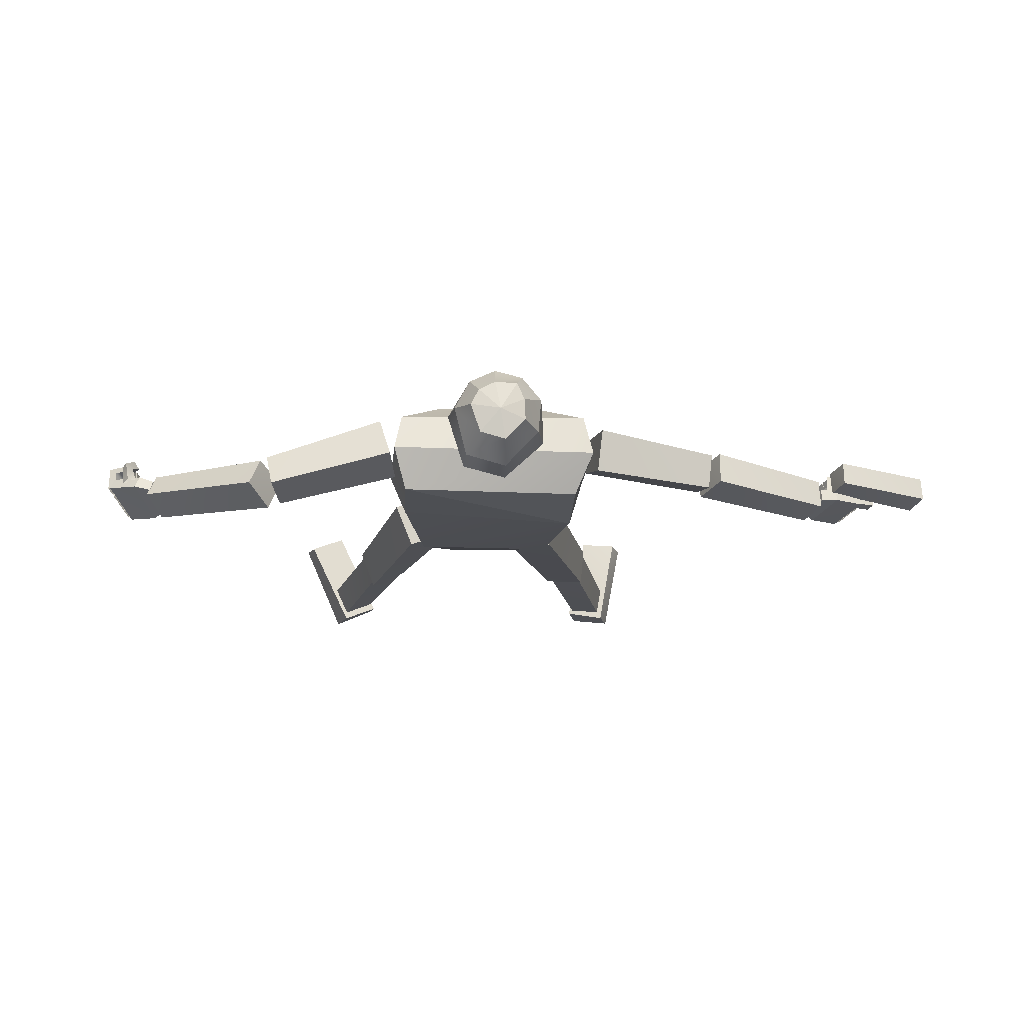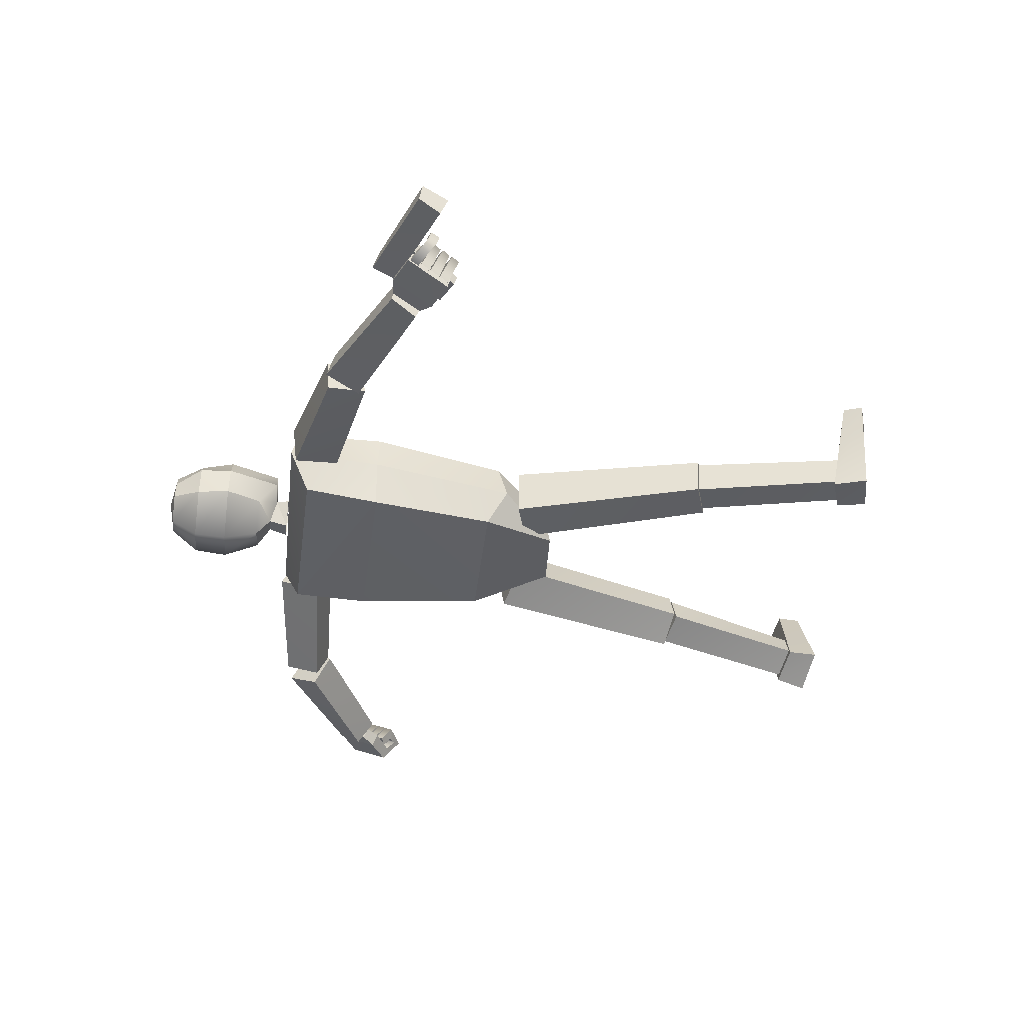
<metadata>
{"format":"obj","ext":"obj","renderer":"f3d","projection":"perspective","resolution":1024,"background":"white","views":[{"elev":-14.9,"azim":176.5,"up":"+Z"},{"elev":-44.6,"azim":-96.8,"up":"+Z"}]}
</metadata>
<code>
v  -0.1333 -0.3369 -0.5613
v  -0.0472 -0.4277 -0.5905
v  -0.0447 -0.4198 -0.5286
v  -0.1234 -0.3222 -0.4937
v  0.0515 -0.4328 -0.5908
v  0.0386 -0.4179 -0.5196
v  0.1302 -0.3409 -0.5592
v  0.1173 -0.3201 -0.4947
v  0.1705 -0.0853 -0.5485
v  0.1559 -0.0959 -0.4805
v  0.1076 -0.3027 -0.6177
v  0.144 -0.091 -0.608
v  0.1644 0.063 -0.536
v  0.1526 0.0431 -0.4768
v  0.1449 0.0359 -0.6024
v  -0.1132 -0.3033 -0.6192
v  -0.1669 -0.0925 -0.5485
v  -0.144 -0.096 -0.6234
v  -0.1646 -0.0971 -0.4847
v  -0.1712 0.0651 -0.5411
v  -0.1432 0.0305 -0.6046
v  -0.1561 0.0528 -0.4769
v  0.0684 -0.2562 -0.4546
v  -0.0713 -0.2494 -0.4692
v  0.0853 -0.1149 -0.4482
v  0.0865 -0.012 -0.4437
v  -0.09 -0.1148 -0.4494
v  -0.0903 -0.0081 -0.4447
v  0.0386 0.1184 -0.5828
v  0.0617 0.1184 -0.5226
v  0.0202 0.0962 -0.5561
v  -0.0269 0.0865 -0.5294
v  -0.0539 0.0895 -0.5104
v  -0.0504 0.1191 -0.5533
v  -0.0103 0.0966 -0.5641
v  -0.0138 0.0864 -0.5186
v  -0.0351 0.0893 -0.474
v  0.0015 0.0863 -0.5136
v  0.001 0.0891 -0.4637
v  0.0196 0.0862 -0.5181
v  0.0309 0.089 -0.4827
v  0.0521 0.1763 -0.6014
v  0.078 0.1759 -0.5181
v  -0.0093 0.1192 -0.5973
v  -0.0146 0.1765 -0.6191
v  -0.0777 0.1768 -0.5607
v  -0.076 0.1766 -0.5055
v  -0.0465 0.1764 -0.4574
v  0.0033 0.176 -0.4448
v  0.0512 0.1759 -0.4736
v  -0.0022 0.2851 -0.5355
v  -0.0421 0.2762 -0.5508
v  -0.0406 0.2761 -0.5175
v  -0.0286 0.2759 -0.4916
v  0.0058 0.2757 -0.4893
v  0.032 0.2756 -0.5026
v  0.0446 0.2756 -0.527
v  0.0297 0.2759 -0.5726
v  -0.01 0.276 -0.5838
v  -0.066 0.2311 -0.5574
v  -0.0703 0.231 -0.5046
v  -0.0399 0.2307 -0.4672
v  0.004 0.2305 -0.4558
v  0.045 0.2303 -0.4747
v  0.0691 0.2303 -0.5204
v  0.0498 0.2308 -0.5975
v  -0.0128 0.2309 -0.6149
v  -0.3761 0.0057 -0.5821
v  -0.3658 -0.0585 -0.5729
v  -0.3702 -0.0502 -0.5205
v  -0.3818 0.0104 -0.526
v  -0.1731 -0.0136 -0.4953
v  -0.1663 -0.0194 -0.5533
v  -0.1797 0.0552 -0.5691
v  -0.1874 0.0639 -0.5006
v  -0.5912 -0.0892 -0.5867
v  -0.5688 -0.1315 -0.6013
v  -0.567 -0.1463 -0.5538
v  -0.5894 -0.0958 -0.54
v  -0.3683 -0.0575 -0.5339
v  -0.3698 -0.0475 -0.5843
v  -0.396 0.0109 -0.5714
v  -0.3973 -0.0015 -0.5198
v  0.3652 -0.0326 -0.569
v  0.3571 -0.0133 -0.6174
v  0.3695 0.0448 -0.5967
v  0.3791 0.024 -0.5472
v  0.1718 0.069 -0.5479
v  0.1624 0.0008 -0.5713
v  0.1736 -0.0238 -0.5161
v  0.1895 0.0484 -0.4874
v  0.5545 -0.1357 -0.5798
v  0.5662 -0.1089 -0.6202
v  0.5898 -0.0748 -0.588
v  0.5773 -0.0948 -0.5521
v  0.4067 0.0374 -0.5948
v  0.3766 -0.0099 -0.6257
v  0.3586 -0.0359 -0.5768
v  0.3908 0.0104 -0.549
v  0.1441 -0.6999 -0.5765
v  0.2029 -0.6886 -0.6051
v  0.2269 -0.6835 -0.5431
v  0.166 -0.6971 -0.517
v  0.1585 -0.3576 -0.5282
v  0.1298 -0.3619 -0.5985
v  0.058 -0.3829 -0.5715
v  0.0886 -0.3742 -0.4997
v  -0.2195 -0.6779 -0.5956
v  -0.154 -0.6994 -0.5888
v  -0.1651 -0.7016 -0.5217
v  -0.2258 -0.6811 -0.5324
v  -0.0636 -0.3803 -0.5092
v  -0.0542 -0.3803 -0.5903
v  -0.1298 -0.3587 -0.5963
v  -0.139 -0.3588 -0.5152
v  -0.1662 -0.7 -0.5274
v  -0.1609 -0.6976 -0.5846
v  -0.2169 -0.6801 -0.5936
v  -0.224 -0.6831 -0.5372
v  -0.2375 -0.9445 -0.5493
v  -0.2864 -0.9279 -0.5581
v  -0.2283 -0.9419 -0.6003
v  -0.2795 -0.9268 -0.6061
v  0.2205 -0.687 -0.5463
v  0.2042 -0.6908 -0.5963
v  0.1494 -0.7049 -0.5778
v  0.1692 -0.7017 -0.5231
v  0.2833 -0.9346 -0.5625
v  0.237 -0.9472 -0.5412
v  0.2621 -0.935 -0.6112
v  0.2133 -0.9488 -0.5897
v  0.28 -0.9898 -0.4449
v  0.3487 -0.9745 -0.4698
v  0.3355 -0.9361 -0.4704
v  0.2765 -0.9514 -0.4455
v  0.262 -0.9287 -0.6241
v  0.2803 -0.9814 -0.6261
v  0.212 -0.9949 -0.5944
v  0.2039 -0.9425 -0.5992
v  -0.3312 -0.973 -0.4588
v  -0.266 -0.9945 -0.4486
v  -0.253 -0.9532 -0.4481
v  -0.3157 -0.9433 -0.4526
v  -0.2181 -0.9359 -0.6058
v  -0.2337 -0.9836 -0.6121
v  -0.3005 -0.9687 -0.6201
v  -0.2841 -0.9139 -0.6197
v  -0.5871 -0.1617 -0.5709
v  -0.618 -0.0923 -0.5536
v  -0.6671 -0.116 -0.556
v  -0.6329 -0.1833 -0.575
v  -0.5935 -0.0899 -0.5747
v  -0.5712 -0.1377 -0.588
v  -0.5884 -0.1569 -0.594
v  -0.62 -0.088 -0.5746
v  -0.5931 -0.0942 -0.5559
v  -0.6342 -0.1787 -0.595
v  -0.5699 -0.1419 -0.5697
v  -0.6675 -0.11 -0.5762
v  -0.6533 -0.1265 -0.5699
v  -0.6605 -0.1134 -0.5659
v  -0.6847 -0.1256 -0.5645
v  -0.6776 -0.1394 -0.5683
v  -0.6942 -0.1302 -0.5724
v  -0.6645 -0.1126 -0.574
v  -0.6564 -0.1265 -0.5778
v  -0.6871 -0.1424 -0.5769
v  -0.6922 -0.1546 -0.556
v  -0.6991 -0.1406 -0.5524
v  -0.6886 -0.1362 -0.5542
v  -0.6825 -0.1489 -0.5576
v  -0.6211 -0.111 -0.5628
v  -0.6075 -0.1129 -0.5635
v  -0.6138 -0.1164 -0.5375
v  -0.6262 -0.113 -0.5404
v  -0.6077 -0.1043 -0.5283
v  -0.6051 -0.0984 -0.5626
v  -0.6189 -0.0953 -0.5617
v  -0.6212 -0.1012 -0.532
v  -0.6864 -0.1592 -0.5332
v  -0.6936 -0.1445 -0.5305
v  -0.6858 -0.14 -0.5325
v  -0.678 -0.1545 -0.5366
v  -0.6272 -0.1345 -0.531
v  -0.6386 -0.1244 -0.5337
v  -0.6259 -0.1297 -0.5167
v  -0.6369 -0.1185 -0.5194
v  -0.6453 -0.1427 -0.5743
v  -0.6525 -0.1295 -0.5703
v  -0.6563 -0.1401 -0.5383
v  -0.6492 -0.1539 -0.5421
v  -0.6697 -0.1511 -0.5297
v  -0.6649 -0.1327 -0.5792
v  -0.6568 -0.1466 -0.583
v  -0.6627 -0.1633 -0.5343
v  -0.6196 -0.1485 -0.5253
v  -0.6265 -0.1345 -0.5217
v  -0.6329 -0.135 -0.536
v  -0.6268 -0.1477 -0.5394
v  -0.6068 -0.1405 -0.5286
v  -0.6139 -0.1258 -0.5259
v  -0.6173 -0.1245 -0.5364
v  -0.6095 -0.139 -0.5405
v  -0.6374 -0.1587 -0.5787
v  -0.6446 -0.1455 -0.5747
v  -0.6484 -0.156 -0.5427
v  -0.6413 -0.1699 -0.5465
v  -0.6619 -0.1671 -0.5341
v  -0.657 -0.1487 -0.5835
v  -0.649 -0.1626 -0.5873
v  -0.6548 -0.1793 -0.5387
v  -0.6117 -0.1645 -0.5297
v  -0.6186 -0.1505 -0.5261
v  -0.625 -0.1509 -0.5404
v  -0.6189 -0.1637 -0.5438
v  -0.5989 -0.1565 -0.533
v  -0.6061 -0.1418 -0.5303
v  -0.6094 -0.1405 -0.5408
v  -0.6016 -0.155 -0.5449
v  -0.6295 -0.1748 -0.5831
v  -0.6366 -0.1617 -0.5791
v  -0.6404 -0.1722 -0.5472
v  -0.6333 -0.186 -0.5509
v  -0.6539 -0.1833 -0.5385
v  -0.649 -0.1649 -0.588
v  -0.641 -0.1787 -0.5918
v  -0.6468 -0.1955 -0.5431
v  -0.6037 -0.1807 -0.5341
v  -0.6106 -0.1666 -0.5305
v  -0.6171 -0.1671 -0.5448
v  -0.6109 -0.1799 -0.5482
v  -0.5918 -0.1709 -0.5369
v  -0.5989 -0.1563 -0.5343
v  -0.6023 -0.1549 -0.5448
v  -0.5945 -0.1694 -0.5489
v  0.575 -0.148 -0.5933
v  0.6193 -0.1729 -0.5929
v  0.6522 -0.1152 -0.5523
v  0.6052 -0.0875 -0.5546
v  0.5862 -0.0781 -0.5792
v  0.612 -0.0791 -0.5733
v  0.5817 -0.1386 -0.614
v  0.5647 -0.1194 -0.6073
v  0.5814 -0.0863 -0.5624
v  0.6252 -0.1644 -0.6106
v  0.5592 -0.1272 -0.5912
v  0.6574 -0.1051 -0.5702
v  0.6412 -0.121 -0.5709
v  0.6461 -0.1437 -0.5426
v  0.653 -0.1318 -0.5344
v  0.6481 -0.1098 -0.5625
v  0.6645 -0.1439 -0.526
v  0.658 -0.154 -0.5346
v  0.6541 -0.1242 -0.5776
v  0.6619 -0.1124 -0.5692
v  0.6178 -0.1356 -0.5304
v  0.6245 -0.1235 -0.5223
v  0.632 -0.1343 -0.5429
v  0.638 -0.1232 -0.5355
v  0.6199 -0.0989 -0.563
v  0.6268 -0.1083 -0.543
v  0.6196 -0.0997 -0.5361
v  0.6125 -0.0878 -0.5593
v  0.6303 -0.0904 -0.5278
v  0.6374 -0.0999 -0.5358
v  0.633 -0.0898 -0.5641
v  0.6244 -0.0792 -0.5604
v  0.6154 -0.1165 -0.5572
v  0.6234 -0.1045 -0.5491
v  0.6299 -0.1216 -0.562
v  0.6369 -0.1092 -0.5529
v  0.6239 -0.1255 -0.5384
v  0.6113 -0.1209 -0.5307
v  0.6191 -0.1201 -0.5178
v  0.6325 -0.1239 -0.5255
v  0.6335 -0.135 -0.5804
v  0.6384 -0.1576 -0.5521
v  0.6453 -0.1457 -0.5439
v  0.6404 -0.1238 -0.5721
v  0.6568 -0.1578 -0.5356
v  0.6503 -0.1679 -0.5442
v  0.6465 -0.1381 -0.5872
v  0.6542 -0.1263 -0.5787
v  0.6101 -0.1495 -0.5399
v  0.6168 -0.1374 -0.5318
v  0.6243 -0.1482 -0.5525
v  0.6303 -0.1372 -0.5451
v  0.6077 -0.1304 -0.5667
v  0.6157 -0.1184 -0.5587
v  0.6222 -0.1356 -0.5716
v  0.6292 -0.1232 -0.5624
v  0.6259 -0.1487 -0.5899
v  0.6308 -0.1714 -0.5616
v  0.6377 -0.1595 -0.5534
v  0.6328 -0.1375 -0.5815
v  0.6492 -0.1716 -0.545
v  0.6427 -0.1817 -0.5536
v  0.6388 -0.1519 -0.5966
v  0.6466 -0.1401 -0.5882
v  0.6025 -0.1633 -0.5494
v  0.6092 -0.1511 -0.5413
v  0.6167 -0.162 -0.5619
v  0.6227 -0.1509 -0.5545
v  0.6001 -0.1442 -0.5762
v  0.6081 -0.1322 -0.5681
v  0.6146 -0.1493 -0.581
v  0.6216 -0.1369 -0.5719
v  0.6182 -0.1627 -0.5994
v  0.6231 -0.1853 -0.5711
v  0.63 -0.1734 -0.5629
v  0.6251 -0.1515 -0.5911
v  0.6416 -0.1855 -0.5546
v  0.635 -0.1956 -0.5632
v  0.6312 -0.1658 -0.6062
v  0.6389 -0.154 -0.5977
v  0.5948 -0.1772 -0.5589
v  0.6015 -0.1651 -0.5508
v  0.609 -0.1759 -0.5715
v  0.615 -0.1648 -0.5641
v  0.5924 -0.1581 -0.5857
v  0.6004 -0.1461 -0.5777
v  0.6069 -0.1633 -0.5906
v  0.6139 -0.1508 -0.5814
v  -0.6229 -0.1952 -0.5532
v  -0.6255 -0.1899 -0.5759
v  -0.5861 -0.17 -0.5729
v  -0.5847 -0.174 -0.5499
v  -0.6358 -0.1003 -0.5526
v  -0.6317 -0.1051 -0.5322
v  -0.6776 -0.1092 -0.5549
v  -0.6785 -0.1151 -0.533
v  -0.7827 -0.1176 -0.5619
v  -0.767 -0.154 -0.5741
v  -0.7656 -0.1659 -0.5362
v  -0.7811 -0.1228 -0.5245
v  -0.6116 -0.0994 -0.5243
v  -0.6128 -0.0919 -0.5614
v  -0.6262 -0.0528 -0.5531
v  -0.6271 -0.0618 -0.5151
v  -0.0317 0.0656 -0.5286
v  -0.0162 0.0655 -0.5159
v  0.0018 0.0654 -0.5099
v  0.0233 0.0653 -0.5153
v  0.0243 0.0654 -0.5627
v  -0.0097 0.0657 -0.5717
o robotPurple
g robotPurple
f 1 2 3
f 3 4 1
f 2 5 6
f 6 3 2
f 6 5 7
f 7 8 6
f 8 7 9
f 9 10 8
f 11 12 9
f 9 7 11
f 9 13 14
f 14 10 9
f 9 12 15
f 15 13 9
f 16 1 17
f 17 18 16
f 4 19 17
f 17 1 4
f 17 20 21
f 21 18 17
f 17 19 22
f 22 20 17
f 6 23 24
f 24 3 6
f 10 25 23
f 23 8 10
f 14 26 25
f 25 10 14
f 22 19 27
f 27 28 22
f 19 4 24
f 24 27 19
f 24 4 3
f 6 8 23
f 11 7 5
f 2 1 16
f 29 30 31
f 32 33 34
f 34 35 32
f 33 32 36
f 36 37 33
f 36 38 39
f 39 37 36
f 38 40 41
f 41 39 38
f 40 31 30
f 30 41 40
f 30 29 42
f 42 43 30
f 44 45 42
f 42 29 44
f 34 46 45
f 45 44 34
f 34 33 47
f 47 46 34
f 37 48 47
f 47 33 37
f 39 49 48
f 48 37 39
f 39 41 50
f 50 49 39
f 30 43 50
f 50 41 30
f 51 52 53
f 51 53 54
f 51 54 55
f 51 55 56
f 51 56 57
f 51 57 58
f 51 58 59
f 51 59 52
f 53 52 60
f 60 61 53
f 54 53 61
f 61 62 54
f 55 54 62
f 62 63 55
f 64 56 55
f 55 63 64
f 65 57 56
f 56 64 65
f 58 57 65
f 65 66 58
f 59 58 66
f 66 67 59
f 60 52 59
f 59 67 60
f 61 60 46
f 46 47 61
f 62 61 47
f 47 48 62
f 63 62 48
f 48 49 63
f 50 64 63
f 63 49 50
f 43 65 64
f 64 50 43
f 66 65 43
f 43 42 66
f 67 66 42
f 42 45 67
f 46 60 67
f 67 45 46
f 68 69 70
f 70 71 68
f 72 73 74
f 74 75 72
f 75 74 68
f 68 71 75
f 74 73 69
f 69 68 74
f 73 72 70
f 70 69 73
f 72 75 71
f 71 70 72
f 76 77 78
f 78 79 76
f 80 81 82
f 82 83 80
f 83 82 76
f 76 79 83
f 82 81 77
f 77 76 82
f 81 80 78
f 78 77 81
f 80 83 79
f 79 78 80
f 84 85 86
f 86 87 84
f 88 89 90
f 90 91 88
f 86 88 91
f 91 87 86
f 85 89 88
f 88 86 85
f 84 90 89
f 89 85 84
f 87 91 90
f 90 84 87
f 92 93 94
f 94 95 92
f 96 97 98
f 98 99 96
f 94 96 99
f 99 95 94
f 93 97 96
f 96 94 93
f 92 98 97
f 97 93 92
f 95 99 98
f 98 92 95
f 100 101 102
f 102 103 100
f 104 105 106
f 106 107 104
f 102 104 107
f 107 103 102
f 101 105 104
f 104 102 101
f 100 106 105
f 105 101 100
f 103 107 106
f 106 100 103
f 108 109 110
f 110 111 108
f 112 113 114
f 114 115 112
f 110 112 115
f 115 111 110
f 109 113 112
f 112 110 109
f 108 114 113
f 113 109 108
f 111 115 114
f 114 108 111
f 116 117 118
f 118 119 116
f 120 116 119
f 119 121 120
f 122 117 116
f 116 120 122
f 123 118 117
f 117 122 123
f 121 119 118
f 118 123 121
f 124 125 126
f 126 127 124
f 128 124 127
f 127 129 128
f 130 125 124
f 124 128 130
f 131 126 125
f 125 130 131
f 129 127 126
f 126 131 129
f 132 133 134
f 134 135 132
f 136 137 138
f 138 139 136
f 134 136 139
f 139 135 134
f 133 137 136
f 136 134 133
f 132 138 137
f 137 133 132
f 132 135 139
f 139 138 132
f 140 141 142
f 142 143 140
f 144 145 146
f 146 147 144
f 142 144 147
f 147 143 142
f 141 145 144
f 144 142 141
f 140 146 145
f 145 141 140
f 140 143 147
f 147 146 140
f 14 22 28
f 28 26 14
f 22 14 13
f 13 20 22
f 15 21 20
f 20 13 15
f 16 11 5
f 5 2 16
f 148 149 150
f 150 151 148
f 152 153 154
f 154 155 152
f 149 156 152
f 152 155 149
f 148 151 157
f 157 154 148
f 156 158 153
f 153 152 156
f 159 150 149
f 149 155 159
f 159 157 151
f 151 150 159
f 153 158 148
f 148 154 153
f 159 155 154
f 154 157 159
f 156 149 148
f 148 158 156
f 160 161 162
f 162 163 160
f 164 165 166
f 166 167 164
f 162 161 165
f 165 164 162
f 160 163 167
f 167 166 160
f 168 169 164
f 164 167 168
f 162 170 171
f 171 163 162
f 164 169 170
f 170 162 164
f 168 167 163
f 163 171 168
f 172 173 174
f 174 175 172
f 176 177 178
f 178 179 176
f 174 173 177
f 177 176 174
f 172 175 179
f 179 178 172
f 180 181 169
f 169 168 180
f 170 182 183
f 183 171 170
f 169 181 182
f 182 170 169
f 180 168 171
f 171 183 180
f 181 180 183
f 183 182 181
f 175 174 184
f 184 185 175
f 186 176 179
f 179 187 186
f 184 174 176
f 176 186 184
f 185 184 186
f 186 187 185
f 175 185 187
f 187 179 175
f 27 25 26
f 26 28 27
f 11 16 18
f 18 12 11
f 27 24 23
f 23 25 27
f 18 15 12
f 18 21 15
f 188 189 190
f 190 191 188
f 192 193 194
f 194 195 192
f 190 189 193
f 193 192 190
f 188 191 195
f 195 194 188
f 196 197 192
f 192 195 196
f 190 198 199
f 199 191 190
f 192 197 198
f 198 190 192
f 196 195 191
f 191 199 196
f 200 201 197
f 197 196 200
f 198 202 203
f 203 199 198
f 197 201 202
f 202 198 197
f 200 196 199
f 199 203 200
f 201 200 203
f 203 202 201
f 204 205 206
f 206 207 204
f 208 209 210
f 210 211 208
f 206 205 209
f 209 208 206
f 204 207 211
f 211 210 204
f 212 213 208
f 208 211 212
f 206 214 215
f 215 207 206
f 208 213 214
f 214 206 208
f 212 211 207
f 207 215 212
f 216 217 213
f 213 212 216
f 214 218 219
f 219 215 214
f 213 217 218
f 218 214 213
f 216 212 215
f 215 219 216
f 217 216 219
f 219 218 217
f 220 221 222
f 222 223 220
f 224 225 226
f 226 227 224
f 222 221 225
f 225 224 222
f 220 223 227
f 227 226 220
f 228 229 224
f 224 227 228
f 222 230 231
f 231 223 222
f 224 229 230
f 230 222 224
f 228 227 223
f 223 231 228
f 232 233 229
f 229 228 232
f 230 234 235
f 235 231 230
f 229 233 234
f 234 230 229
f 232 228 231
f 231 235 232
f 233 232 235
f 235 234 233
f 236 237 238
f 238 239 236
f 240 241 242
f 242 243 240
f 239 241 240
f 240 244 239
f 236 242 245
f 245 237 236
f 244 240 243
f 243 246 244
f 247 241 239
f 239 238 247
f 247 238 237
f 237 245 247
f 243 242 236
f 236 246 243
f 247 245 242
f 242 241 247
f 244 246 236
f 236 239 244
f 248 249 250
f 250 251 248
f 252 253 254
f 254 255 252
f 250 252 255
f 255 251 250
f 248 254 253
f 253 249 248
f 256 253 252
f 252 257 256
f 250 249 258
f 258 259 250
f 252 250 259
f 259 257 252
f 256 258 249
f 249 253 256
f 260 261 262
f 262 263 260
f 264 265 266
f 266 267 264
f 262 264 267
f 267 263 262
f 260 266 265
f 265 261 260
f 268 256 257
f 257 269 268
f 259 258 270
f 270 271 259
f 257 259 271
f 271 269 257
f 268 270 258
f 258 256 268
f 269 271 270
f 270 268 269
f 261 272 273
f 273 262 261
f 274 275 265
f 265 264 274
f 273 274 264
f 264 262 273
f 272 275 274
f 274 273 272
f 261 265 275
f 275 272 261
f 276 277 278
f 278 279 276
f 280 281 282
f 282 283 280
f 278 280 283
f 283 279 278
f 276 282 281
f 281 277 276
f 284 281 280
f 280 285 284
f 278 277 286
f 286 287 278
f 280 278 287
f 287 285 280
f 284 286 277
f 277 281 284
f 288 284 285
f 285 289 288
f 287 286 290
f 290 291 287
f 285 287 291
f 291 289 285
f 288 290 286
f 286 284 288
f 289 291 290
f 290 288 289
f 292 293 294
f 294 295 292
f 296 297 298
f 298 299 296
f 294 296 299
f 299 295 294
f 292 298 297
f 297 293 292
f 300 297 296
f 296 301 300
f 294 293 302
f 302 303 294
f 296 294 303
f 303 301 296
f 300 302 293
f 293 297 300
f 304 300 301
f 301 305 304
f 303 302 306
f 306 307 303
f 301 303 307
f 307 305 301
f 304 306 302
f 302 300 304
f 305 307 306
f 306 304 305
f 308 309 310
f 310 311 308
f 312 313 314
f 314 315 312
f 310 312 315
f 315 311 310
f 308 314 313
f 313 309 308
f 316 313 312
f 312 317 316
f 310 309 318
f 318 319 310
f 312 310 319
f 319 317 312
f 316 318 309
f 309 313 316
f 320 316 317
f 317 321 320
f 319 318 322
f 322 323 319
f 317 319 323
f 323 321 317
f 320 322 318
f 318 316 320
f 321 323 322
f 322 320 321
f 324 325 326
f 326 327 324
f 327 326 328
f 328 329 327
f 326 325 330
f 330 328 326
f 325 324 331
f 331 330 325
f 324 327 329
f 329 331 324
f 332 333 334
f 334 335 332
f 336 337 338
f 338 339 336
f 339 338 332
f 332 335 339
f 338 337 333
f 333 332 338
f 337 336 334
f 334 333 337
f 336 339 335
f 335 334 336
f 35 34 44
f 36 32 340
f 340 341 36
f 38 36 341
f 341 342 38
f 40 38 342
f 342 343 40
f 31 40 343
f 343 344 31
f 35 31 344
f 344 345 35
f 32 35 345
f 345 340 32
f 35 44 29
f 29 31 35

</code>
